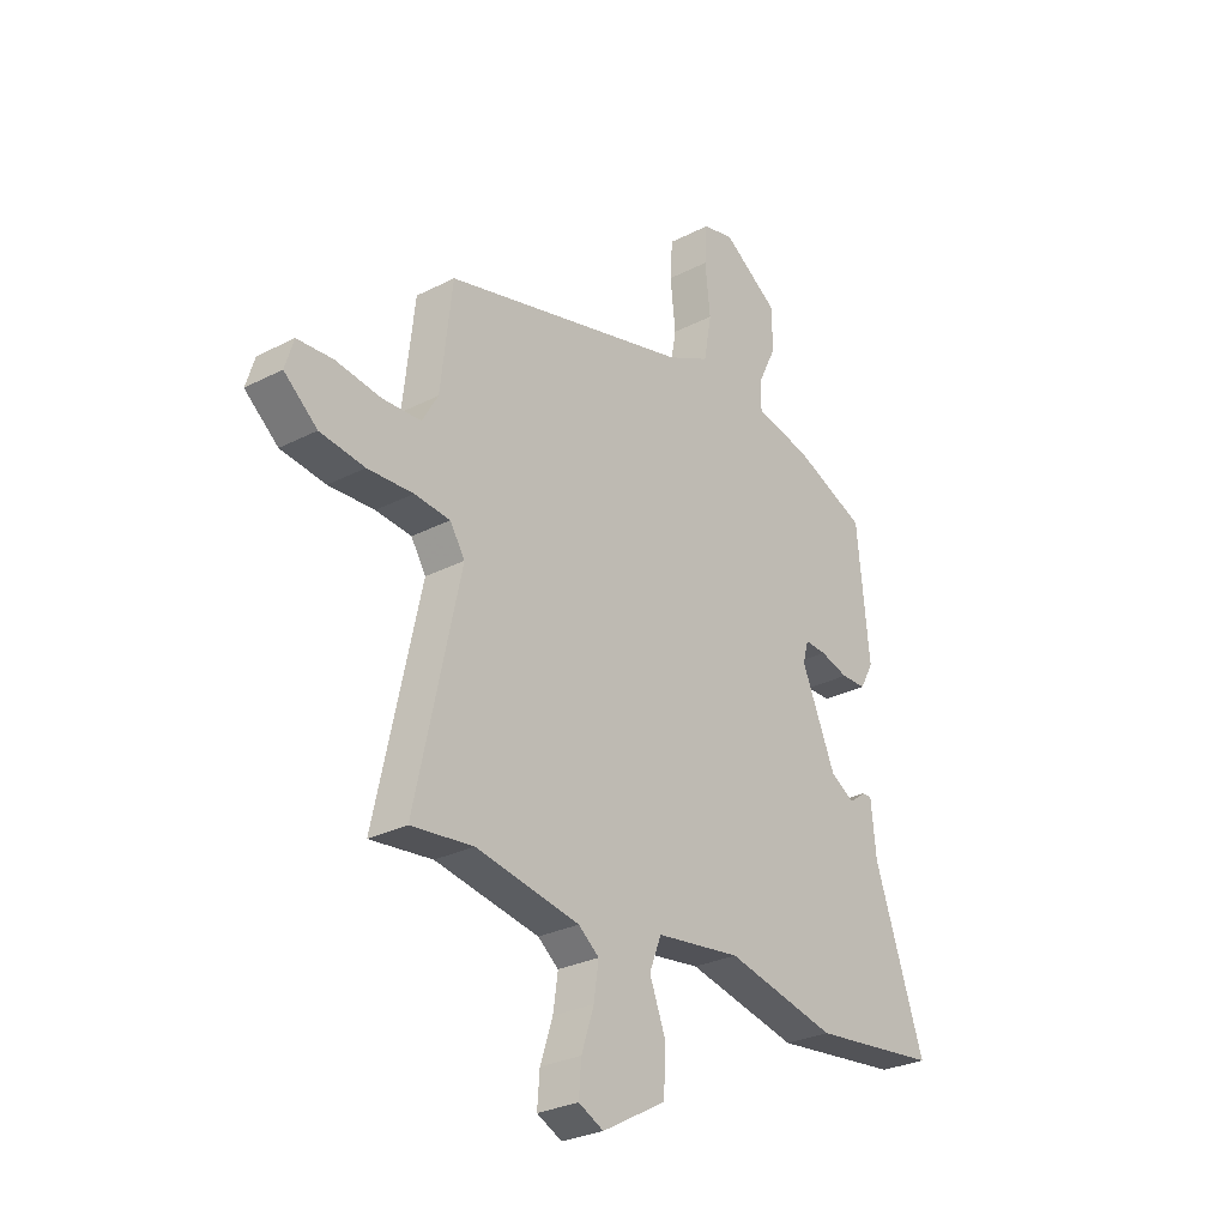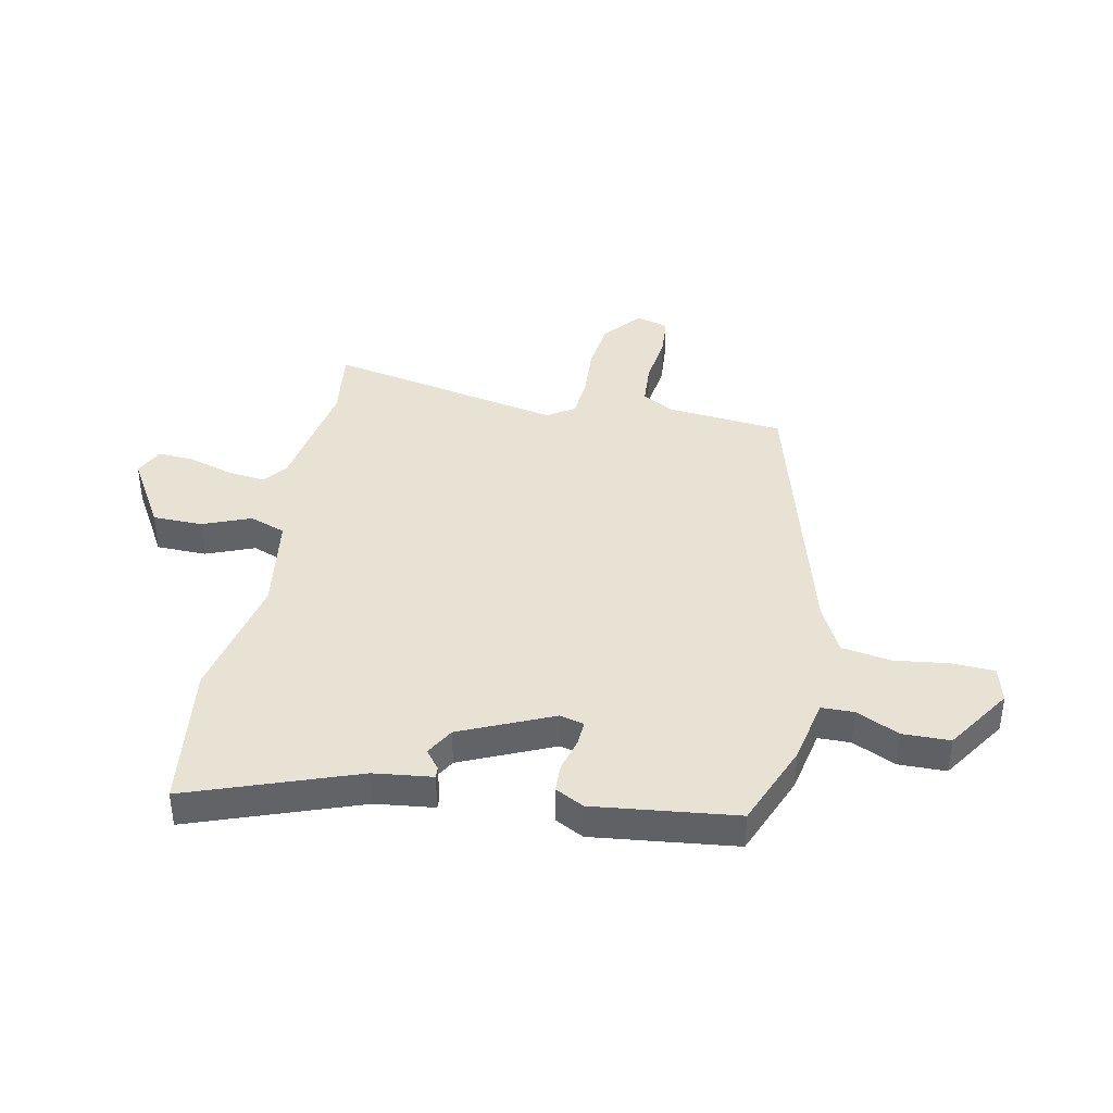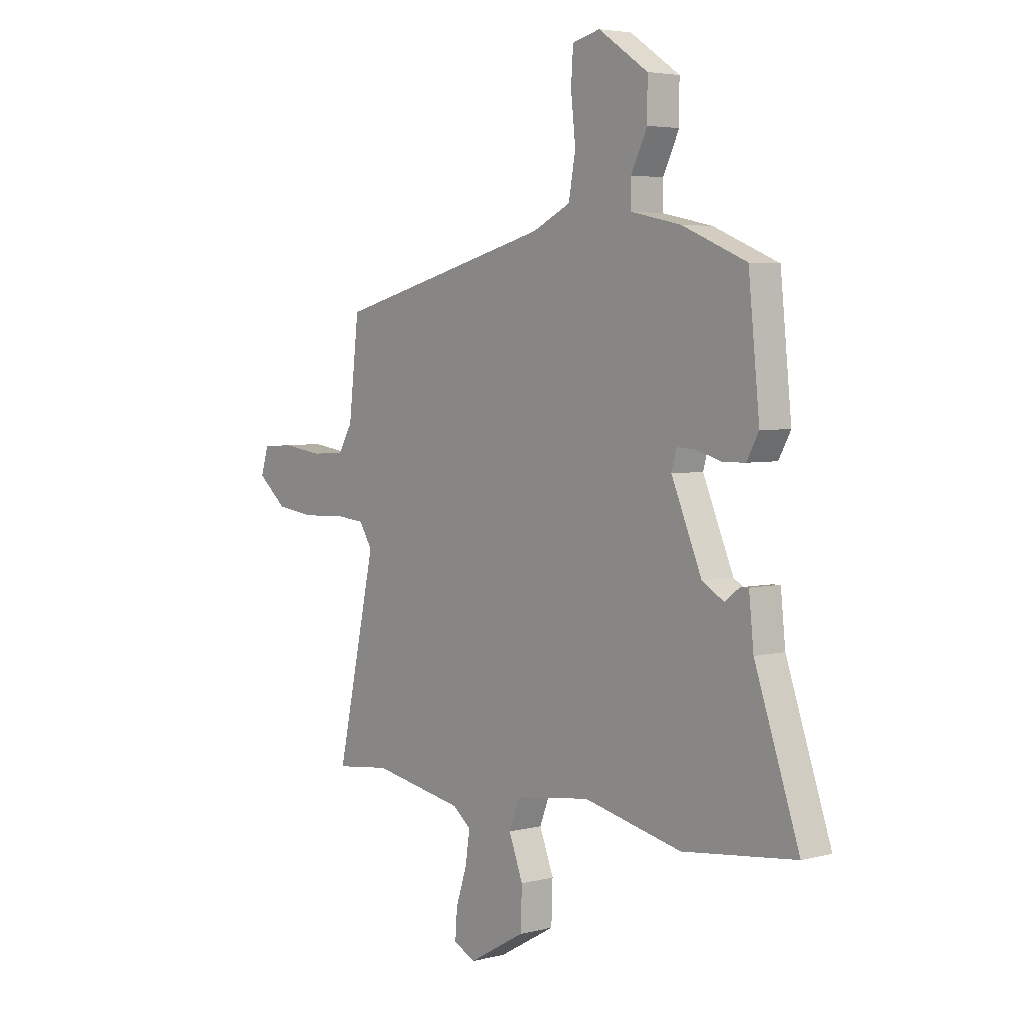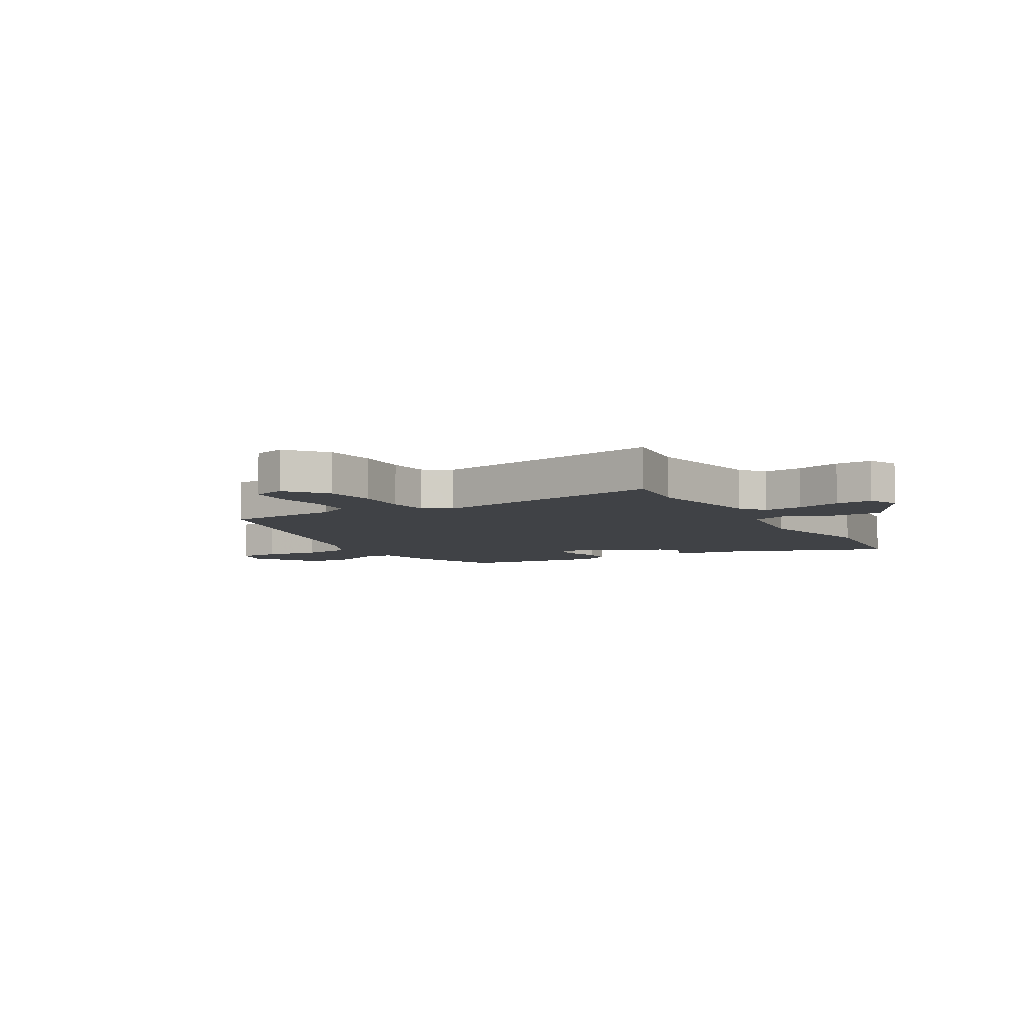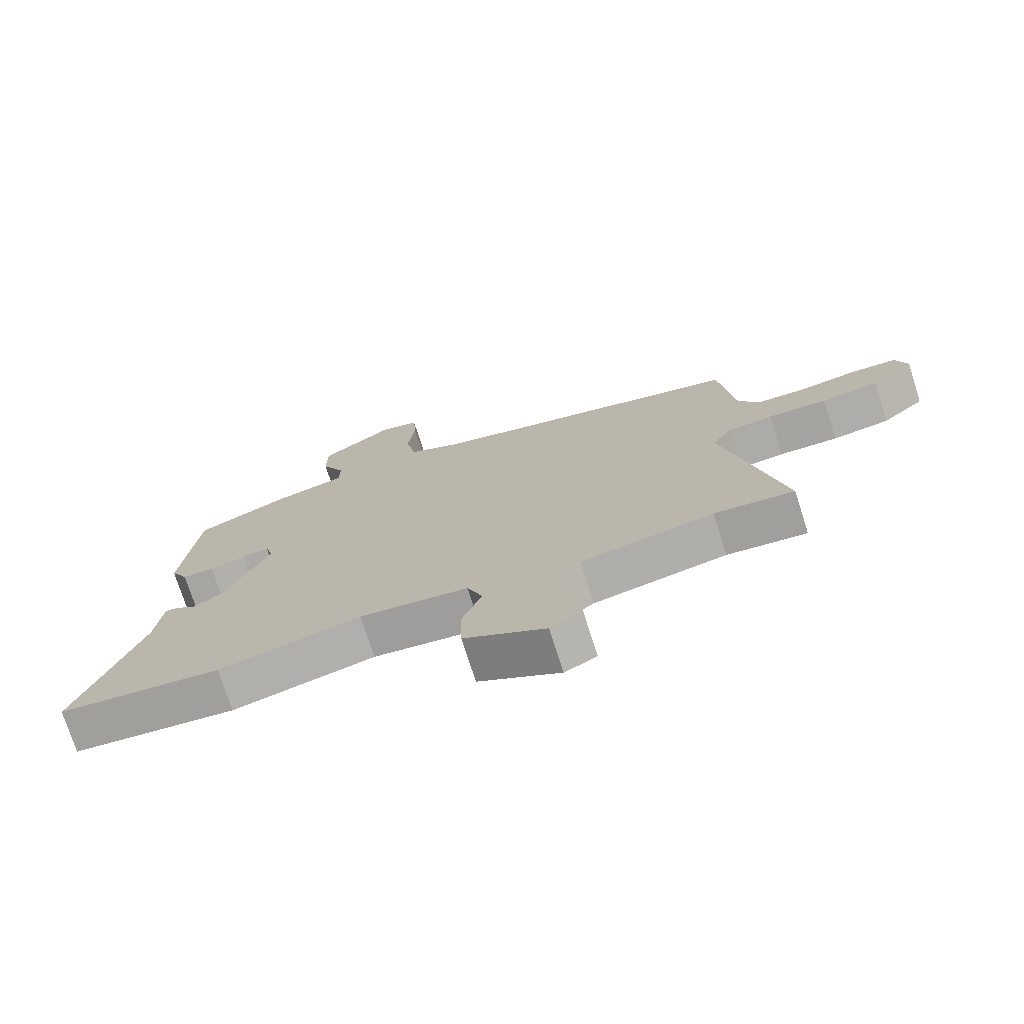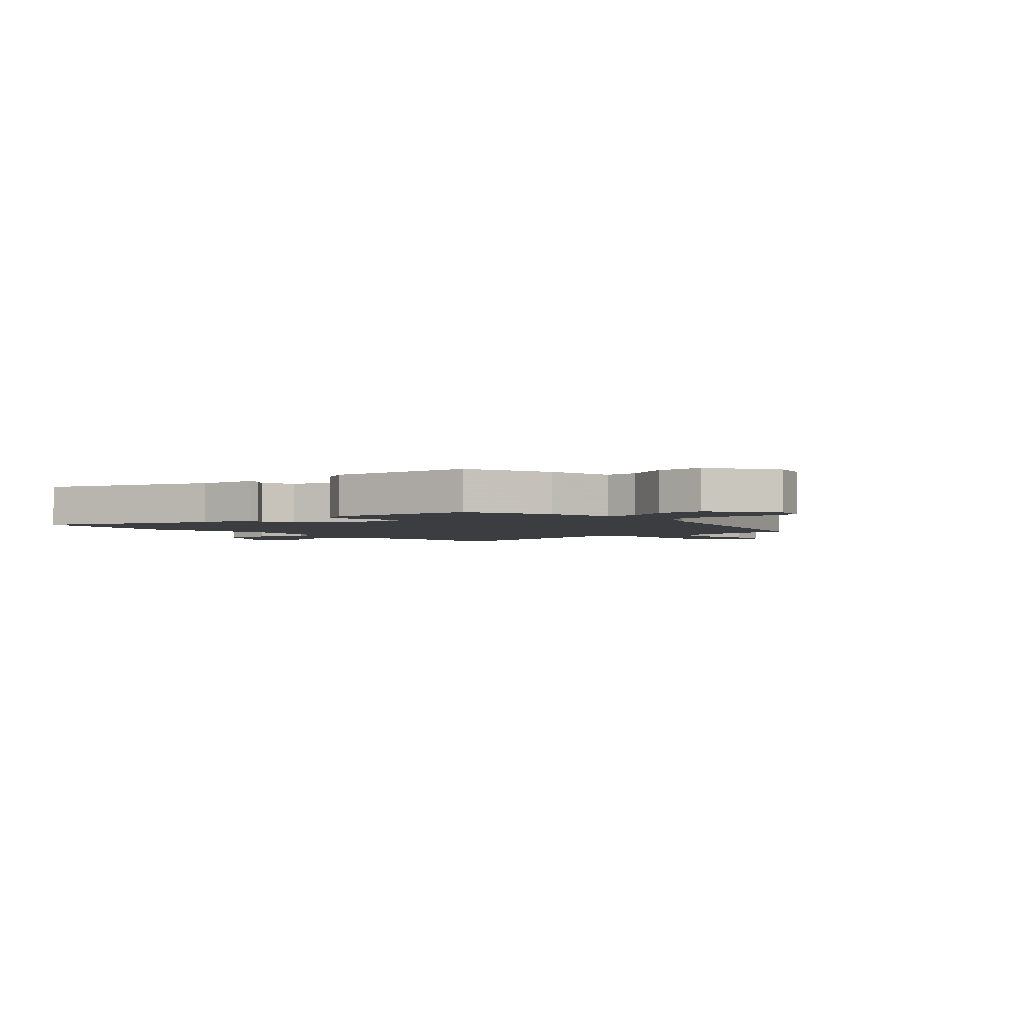
<metadata>
{"format":"obj","ext":"obj","renderer":"f3d","projection":"perspective","resolution":1024,"background":"white","views":[{"elev":-28.2,"azim":127.9,"up":"+Z"},{"elev":39.7,"azim":-79.4,"up":"+Y"},{"elev":4.2,"azim":-129.4,"up":"+Z"},{"elev":-6.4,"azim":119.3,"up":"+Y"},{"elev":-74.4,"azim":17.8,"up":"+Z"},{"elev":-2.7,"azim":-49.5,"up":"+Y"}]}
</metadata>
<code>
v -0.372 0.07 -0.515
v -0.637 0.07 -0.484
v -0.533 0.07 -0.182
v -0.522 0.07 -0.077
v -0.502 0.07 -0.078
v -0.468 0.07 -0.104
v -0.417 0.07 -0.074
v -0.346 0.07 0.092
v -0.358 0.07 0.135
v -0.403 0.07 0.132
v -0.462 0.07 0.115
v -0.514 0.07 0.116
v -0.542 0.07 0.167
v -0.516 0.07 0.423
v -0.365 0.07 0.486
v -0.248 0.07 0.511
v -0.248 0.07 0.569
v -0.286 0.07 0.646
v -0.286 0.07 0.731
v -0.169 0.07 0.81
v -0.104 0.07 0.794
v -0.099 0.07 0.719
v -0.11 0.07 0.62
v -0.094 0.07 0.531
v -0.005 0.07 0.488
v 0.509 0.07 0.355
v 0.533 0.07 0.147
v 0.566 0.07 0.09
v 0.646 0.07 0.086
v 0.74 0.07 0.099
v 0.814 0.07 0.094
v 0.832 0.07 0.036
v 0.763 0.07 -0.022
v 0.67 0.07 -0.034
v 0.575 0.07 -0.029
v 0.501 0.07 -0.036
v 0.47 0.07 -0.085
v 0.563 0.07 -0.507
v 0.434 0.07 -0.492
v 0.218 0.07 -0.531
v 0.175 0.07 -0.565
v 0.185 0.07 -0.634
v 0.211 0.07 -0.713
v 0.216 0.07 -0.778
v 0.164 0.07 -0.803
v 0.031 0.07 -0.728
v 0.028 0.07 -0.638
v 0.061 0.07 -0.552
v 0.036 0.07 -0.488
v -0.141 0.07 -0.464
v -0.372 0 -0.515
v -0.637 0 -0.484
v -0.533 0 -0.182
v -0.522 0 -0.077
v -0.502 0 -0.078
v -0.468 0 -0.104
v -0.417 0 -0.074
v -0.346 0 0.092
v -0.358 0 0.135
v -0.403 0 0.132
v -0.462 0 0.115
v -0.514 0 0.116
v -0.542 0 0.167
v -0.516 0 0.423
v -0.365 0 0.486
v -0.248 0 0.511
v -0.248 0 0.569
v -0.286 0 0.646
v -0.286 0 0.731
v -0.169 0 0.81
v -0.104 0 0.794
v -0.099 0 0.719
v -0.11 0 0.62
v -0.094 0 0.531
v -0.005 0 0.488
v 0.509 0 0.355
v 0.533 0 0.147
v 0.566 0 0.09
v 0.646 0 0.086
v 0.74 0 0.099
v 0.814 0 0.094
v 0.832 0 0.036
v 0.763 0 -0.022
v 0.67 0 -0.034
v 0.575 0 -0.029
v 0.501 0 -0.036
v 0.47 0 -0.085
v 0.563 0 -0.507
v 0.434 0 -0.492
v 0.218 0 -0.531
v 0.175 0 -0.565
v 0.185 0 -0.634
v 0.211 0 -0.713
v 0.216 0 -0.778
v 0.164 0 -0.803
v 0.031 0 -0.728
v 0.028 0 -0.638
v 0.061 0 -0.552
v 0.036 0 -0.488
v -0.141 0 -0.464
f 46 47 48
f 45 46 48
f 44 45 48
f 43 44 48
f 42 43 48
f 41 42 48 49
f 40 41 49
f 39 40 49
f 37 38 39
f 37 39 49 50
f 33 34 35
f 32 33 35
f 31 32 35
f 30 31 35
f 29 30 35
f 28 29 35 36
f 1 2 3
f 50 1 3
f 37 50 3
f 36 37 3
f 28 36 3
f 27 28 3
f 21 22 23
f 20 21 23
f 19 20 23
f 18 19 23
f 17 18 23
f 16 17 23 24
f 16 24 25
f 15 16 25
f 14 15 25
f 13 14 25
f 12 13 25
f 11 12 25
f 10 11 25
f 3 4 5 6
f 3 6 7
f 27 3 7
f 26 27 7 8
f 9 10 25 26
f 8 9 26
f 98 97 96
f 98 96 95
f 98 95 94
f 98 94 93
f 98 93 92
f 99 98 92 91
f 99 91 90
f 99 90 89
f 89 88 87
f 100 99 89 87
f 85 84 83
f 85 83 82
f 85 82 81
f 85 81 80
f 85 80 79
f 86 85 79 78
f 53 52 51
f 53 51 100
f 53 100 87
f 53 87 86
f 53 86 78
f 53 78 77
f 73 72 71
f 73 71 70
f 73 70 69
f 73 69 68
f 73 68 67
f 74 73 67 66
f 75 74 66
f 75 66 65
f 75 65 64
f 75 64 63
f 75 63 62
f 75 62 61
f 75 61 60
f 56 55 54 53
f 57 56 53
f 57 53 77
f 58 57 77 76
f 76 75 60 59
f 76 59 58
f 1 51 52 2
f 2 52 53 3
f 3 53 54 4
f 4 54 55 5
f 5 55 56 6
f 6 56 57 7
f 7 57 58 8
f 8 58 59 9
f 9 59 60 10
f 10 60 61 11
f 11 61 62 12
f 12 62 63 13
f 13 63 64 14
f 14 64 65 15
f 15 65 66 16
f 16 66 67 17
f 17 67 68 18
f 18 68 69 19
f 19 69 70 20
f 20 70 71 21
f 21 71 72 22
f 22 72 73 23
f 23 73 74 24
f 24 74 75 25
f 25 75 76 26
f 26 76 77 27
f 27 77 78 28
f 28 78 79 29
f 29 79 80 30
f 30 80 81 31
f 31 81 82 32
f 32 82 83 33
f 33 83 84 34
f 34 84 85 35
f 35 85 86 36
f 36 86 87 37
f 37 87 88 38
f 38 88 89 39
f 39 89 90 40
f 40 90 91 41
f 41 91 92 42
f 42 92 93 43
f 43 93 94 44
f 44 94 95 45
f 45 95 96 46
f 46 96 97 47
f 47 97 98 48
f 48 98 99 49
f 49 99 100 50
f 50 100 51 1

</code>
